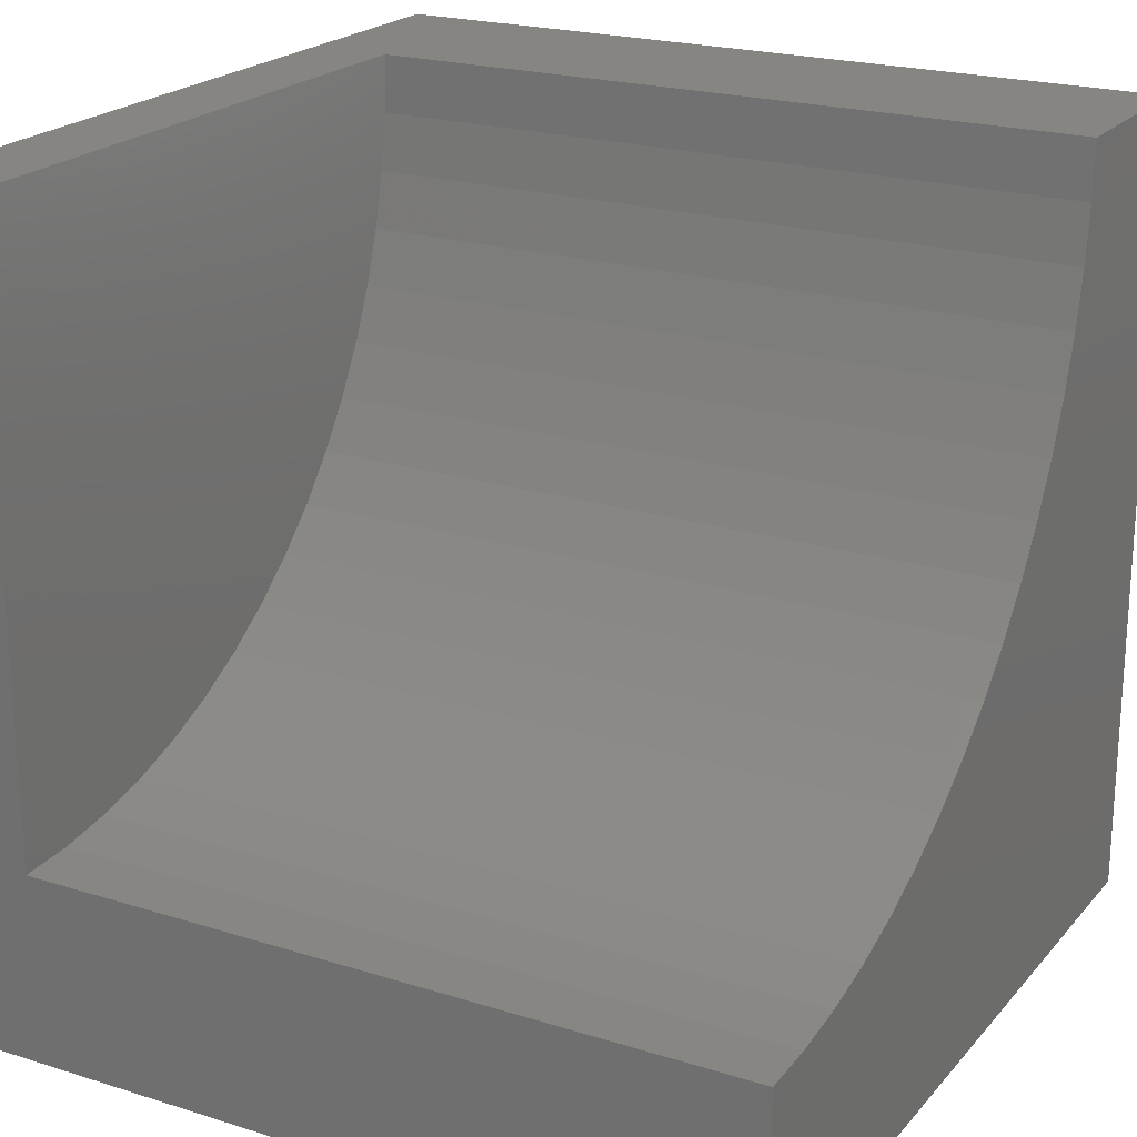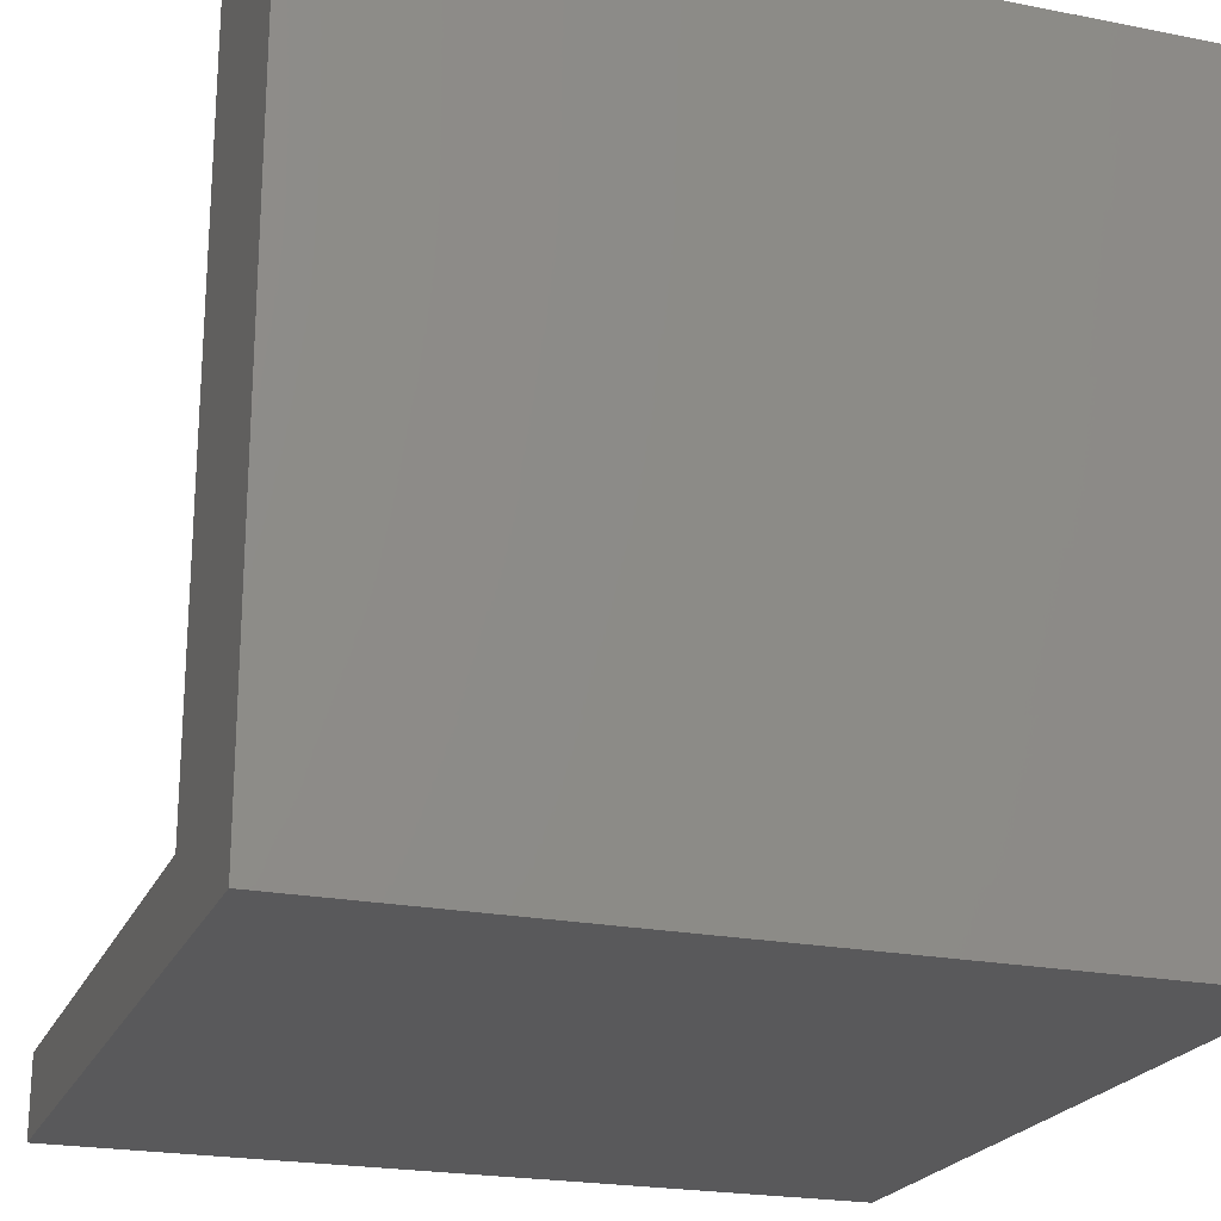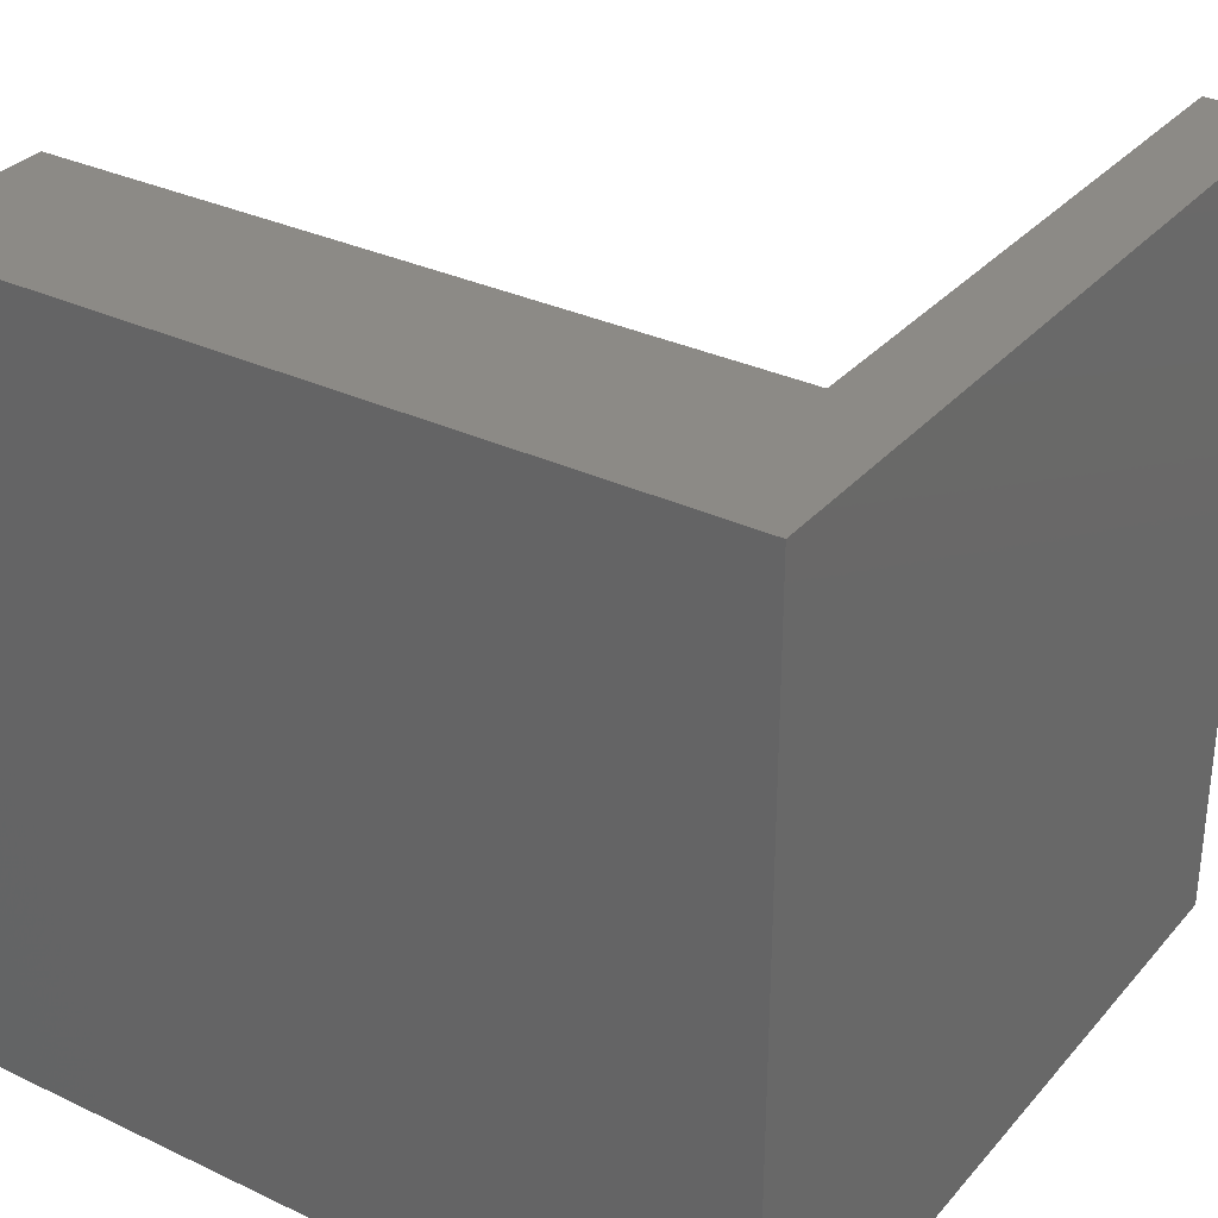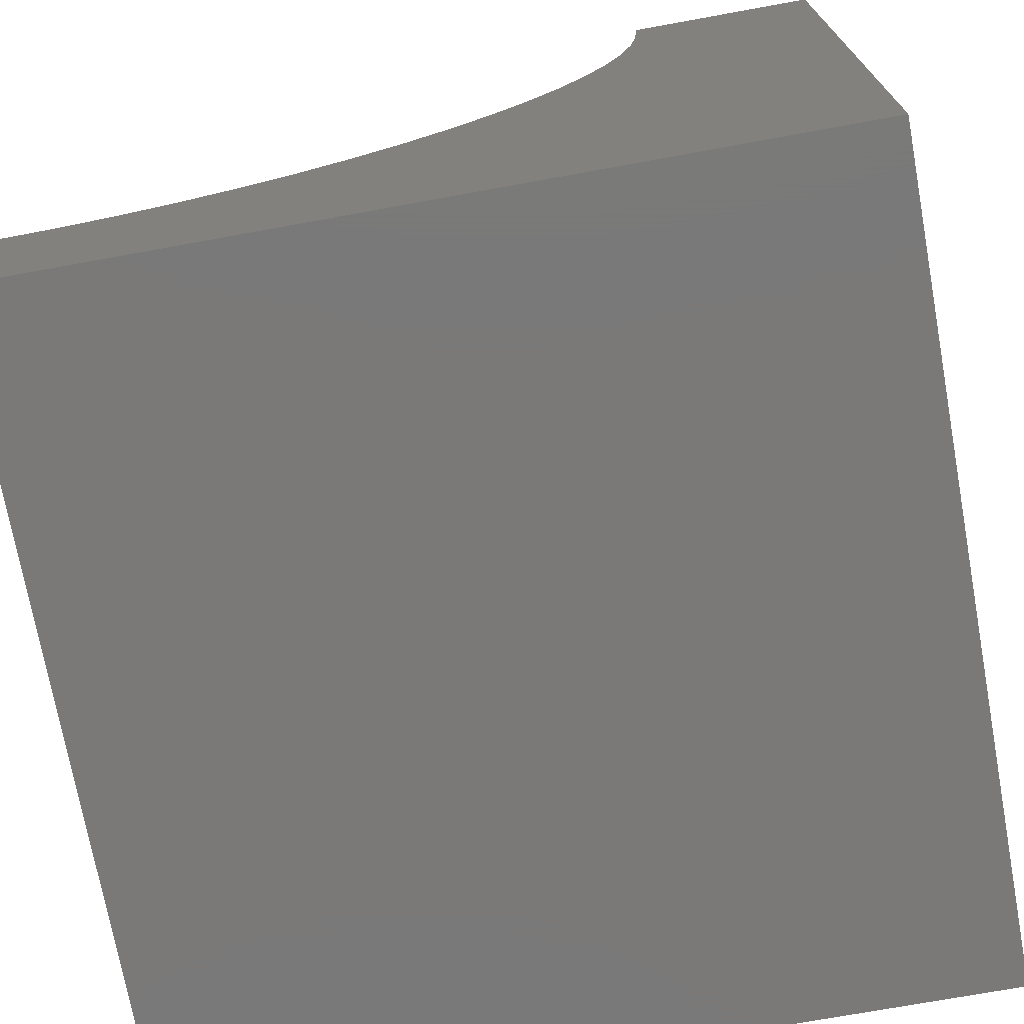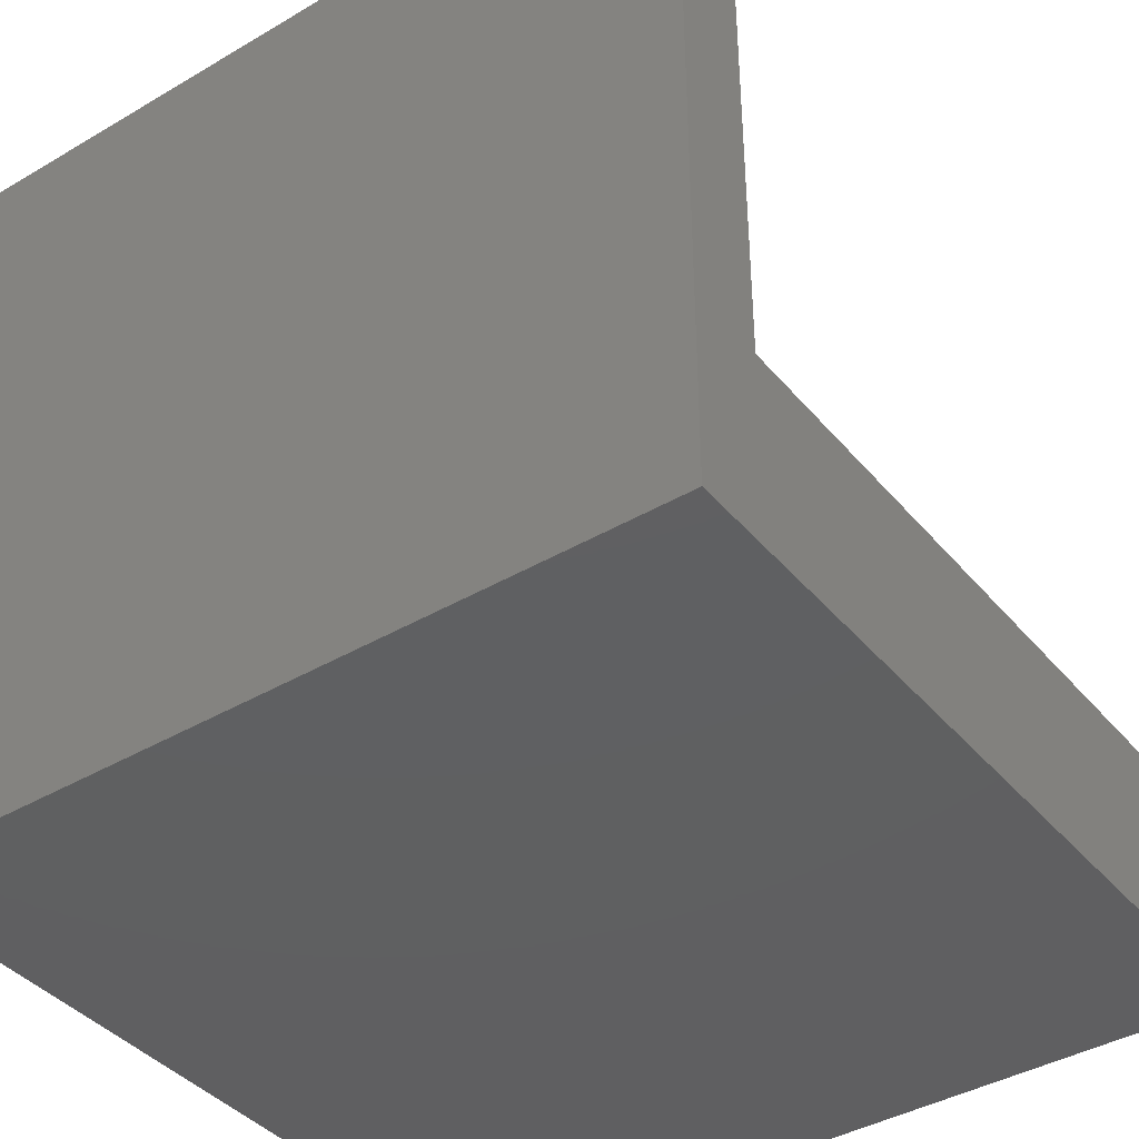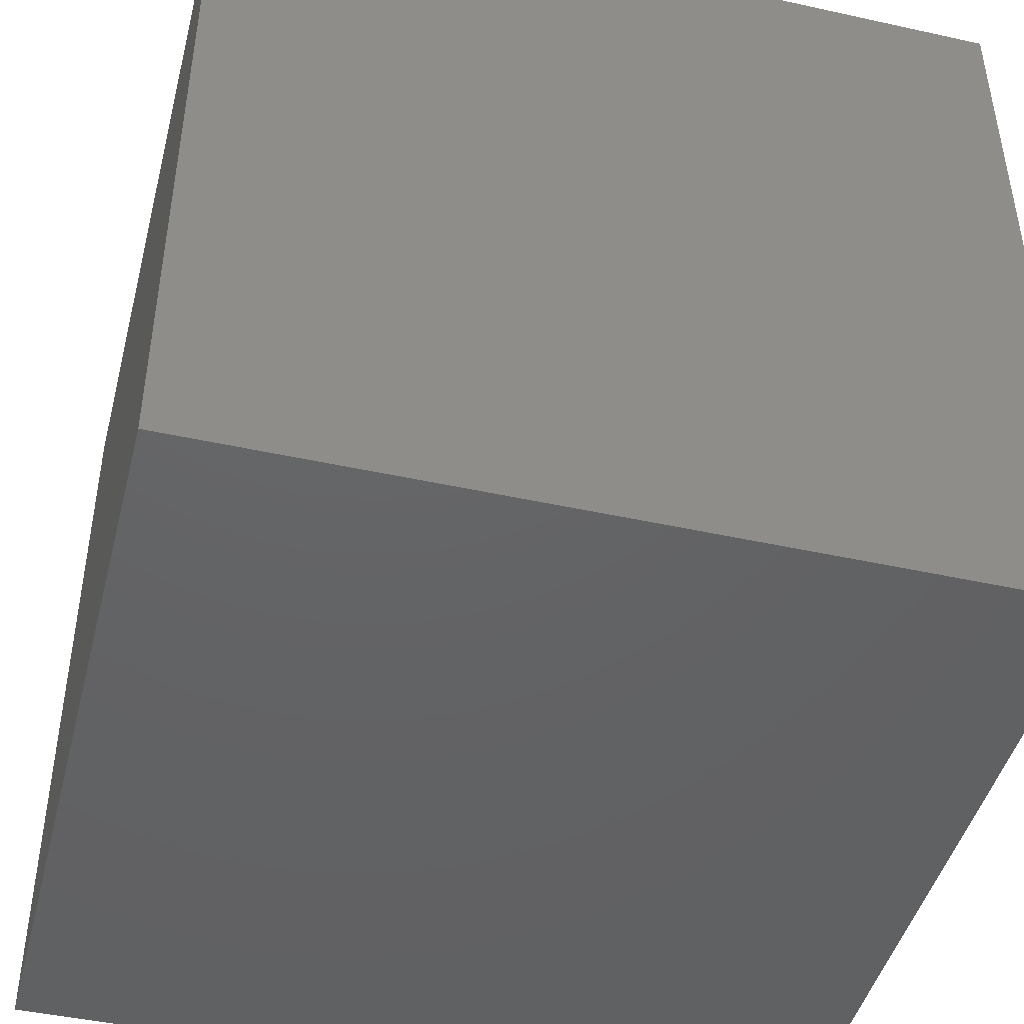
<metadata>
{"format":"stl","ext":"stl","renderer":"f3d","projection":"perspective","resolution":1024,"background":"white","views":[{"elev":21.5,"azim":-61.0,"up":"+Y"},{"elev":-22.0,"azim":-19.0,"up":"+Z"},{"elev":32.1,"azim":123.6,"up":"+Y"},{"elev":-72.5,"azim":10.3,"up":"+Y"},{"elev":-40.3,"azim":-144.1,"up":"+Y"},{"elev":-45.3,"azim":75.7,"up":"+Z"}]}
</metadata>
<code>
# stl→obj: 46 verts, 84 faces
v 0 10 1.001
v 0 10 0
v 0 2.359 1.001
v 0 0 0
v 0 2.359 10
v 0 0 10
v 10 10 10
v 7.641 10 10
v 7.608 9.295 10
v 0.705 2.392 10
v 1.404 2.489 10
v 6.84 6.594 10
v 6.496 5.978 10
v 10 0 10
v 6.098 5.395 10
v 5.647 4.852 10
v 5.148 4.353 10
v 4.605 3.902 10
v 4.022 3.504 10
v 3.406 3.16 10
v 2.76 2.875 10
v 2.091 2.651 10
v 7.511 8.596 10
v 7.349 7.909 10
v 7.125 7.24 10
v 10 10 0
v 10 0 0
v 7.641 10 1.001
v -1.404e-15 2.359 1.001
v -1.404e-15 2.359 10
v 0.705 2.392 1.001
v 1.404 2.489 1.001
v 2.091 2.651 1.001
v 2.76 2.875 1.001
v 3.406 3.16 1.001
v 4.022 3.504 1.001
v 4.605 3.902 1.001
v 5.148 4.353 1.001
v 5.647 4.852 1.001
v 6.098 5.395 1.001
v 6.496 5.978 1.001
v 6.84 6.594 1.001
v 7.125 7.24 1.001
v 7.349 7.909 1.001
v 7.511 8.596 1.001
v 7.608 9.295 1.001
f 1 2 3
f 3 2 4
f 3 4 5
f 5 4 6
f 7 8 9
f 5 6 10
f 10 6 11
f 12 13 14
f 14 13 15
f 14 15 16
f 16 17 14
f 14 17 18
f 14 18 19
f 19 20 14
f 14 20 21
f 14 21 6
f 6 21 22
f 6 22 11
f 9 23 7
f 7 23 24
f 7 24 14
f 14 24 25
f 14 25 12
f 26 7 27
f 27 7 14
f 2 26 4
f 4 26 27
f 8 7 28
f 28 7 26
f 28 26 1
f 1 26 2
f 27 14 4
f 4 14 6
f 29 30 10
f 29 10 31
f 31 10 11
f 31 11 32
f 32 11 22
f 32 22 33
f 33 22 21
f 33 21 34
f 34 21 20
f 34 20 35
f 35 20 19
f 35 19 36
f 36 19 18
f 36 18 37
f 37 18 17
f 37 17 38
f 38 17 16
f 38 16 39
f 39 16 15
f 39 15 40
f 40 15 13
f 40 13 41
f 41 13 12
f 41 12 42
f 42 12 25
f 42 25 43
f 43 25 24
f 43 24 44
f 44 24 23
f 44 23 45
f 45 23 9
f 45 9 46
f 46 9 8
f 46 8 28
f 46 28 1
f 29 31 1
f 1 31 32
f 1 32 33
f 36 37 1
f 1 37 38
f 1 38 39
f 1 42 43
f 33 34 1
f 1 34 35
f 1 35 36
f 39 40 1
f 1 40 41
f 1 41 42
f 43 44 1
f 1 44 45
f 1 45 46

</code>
